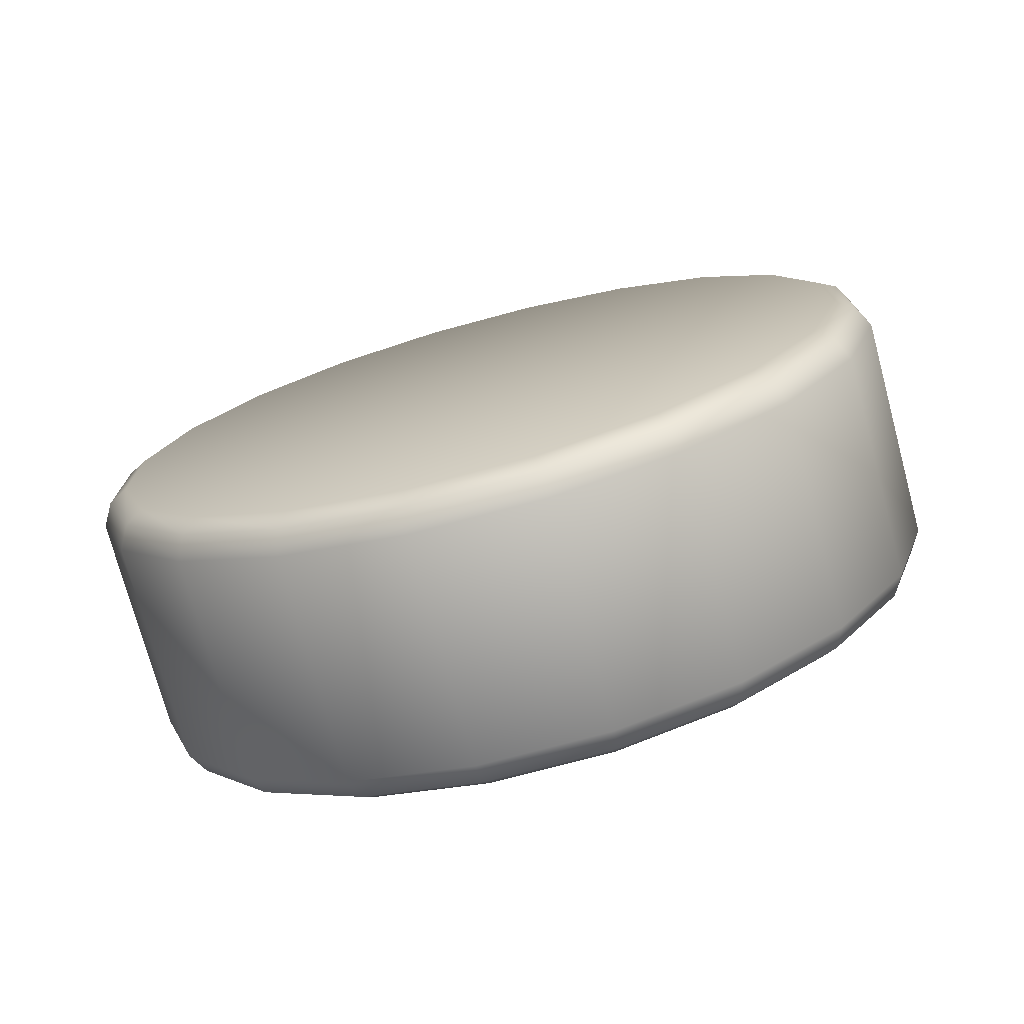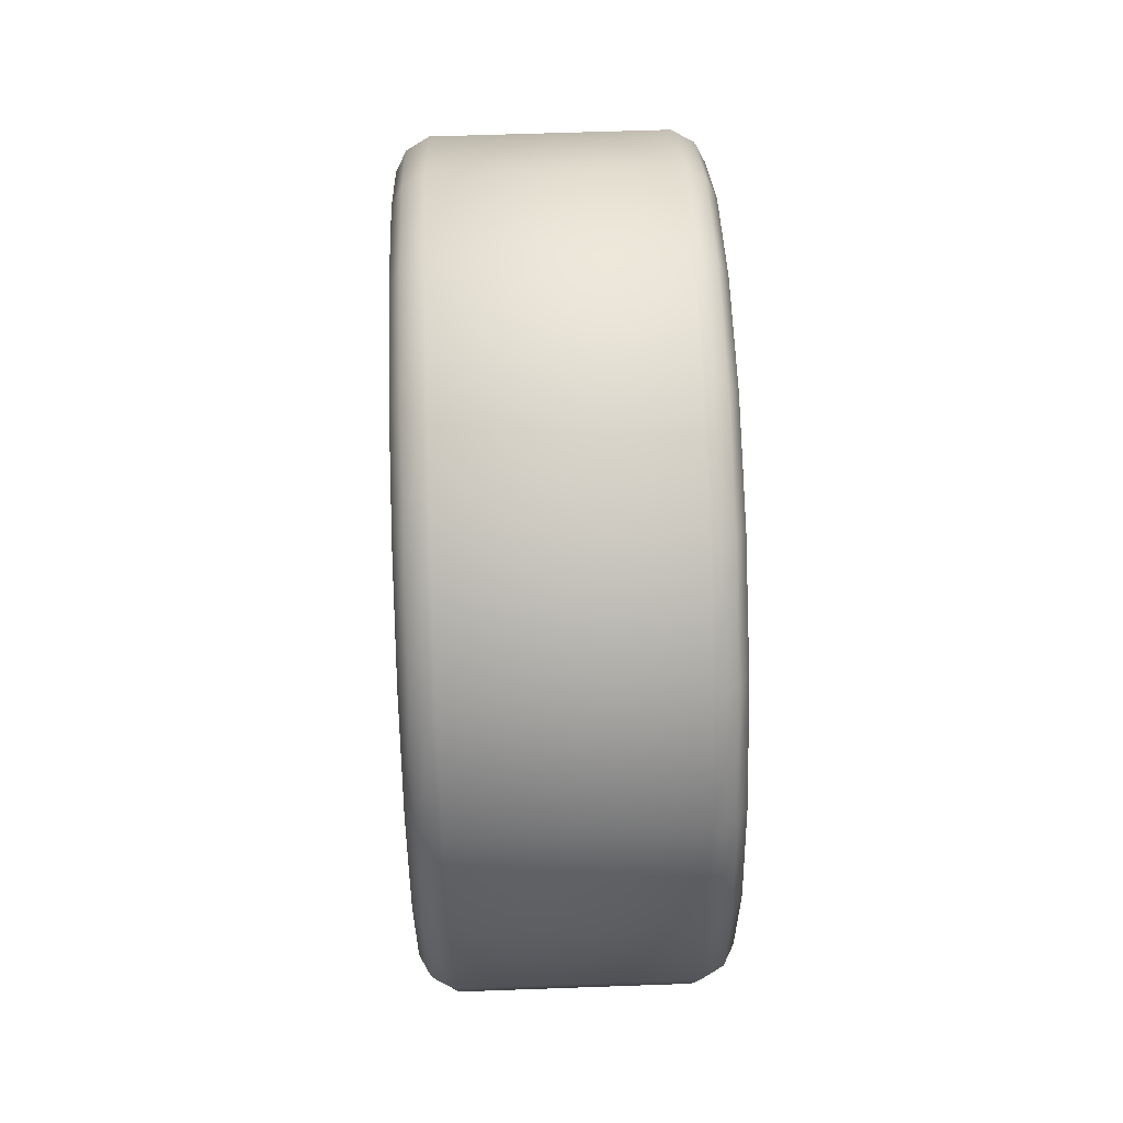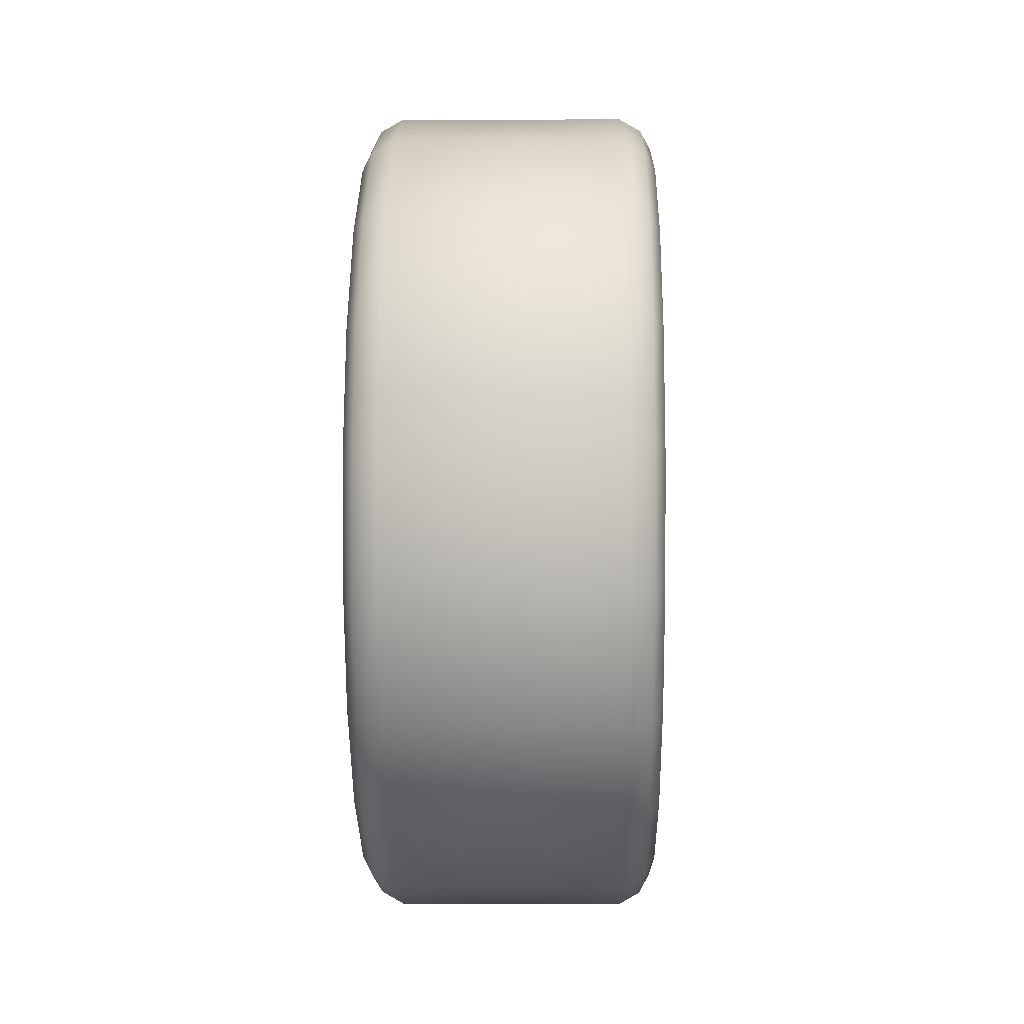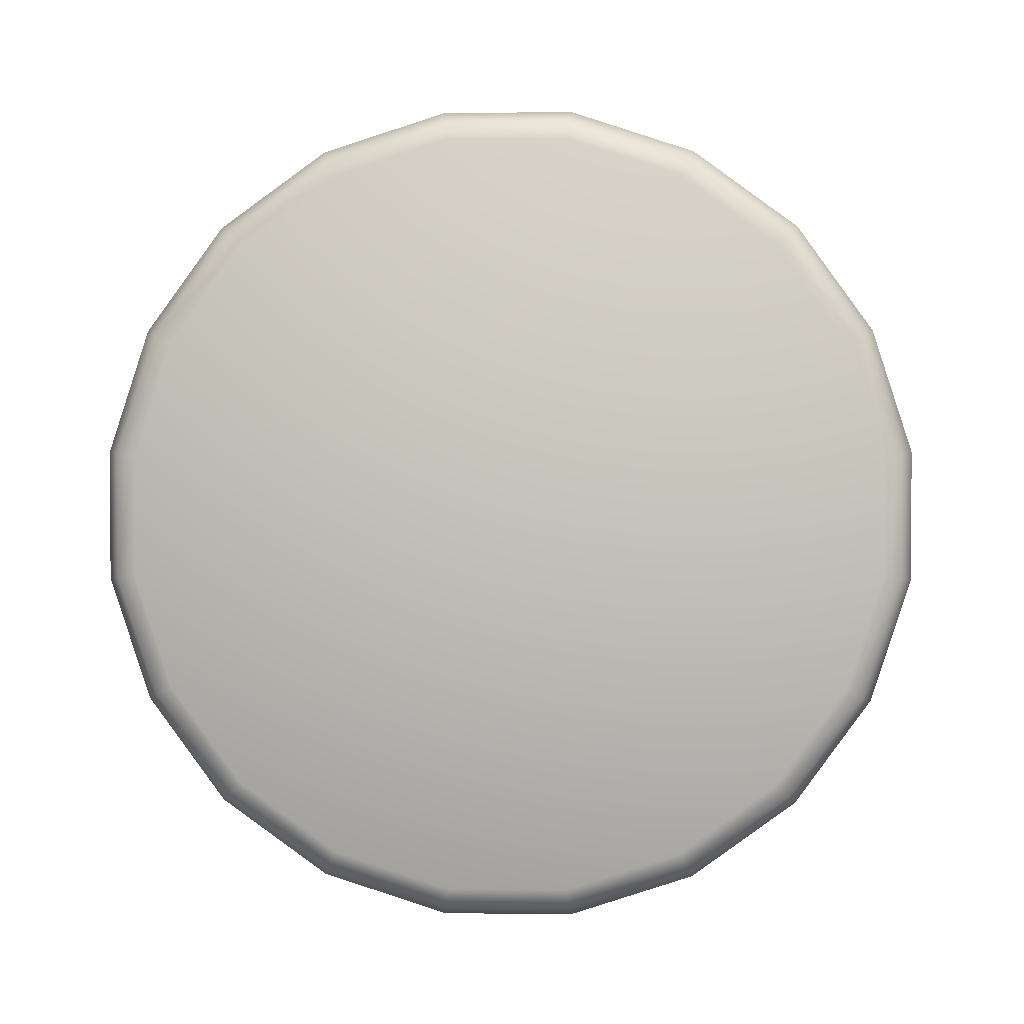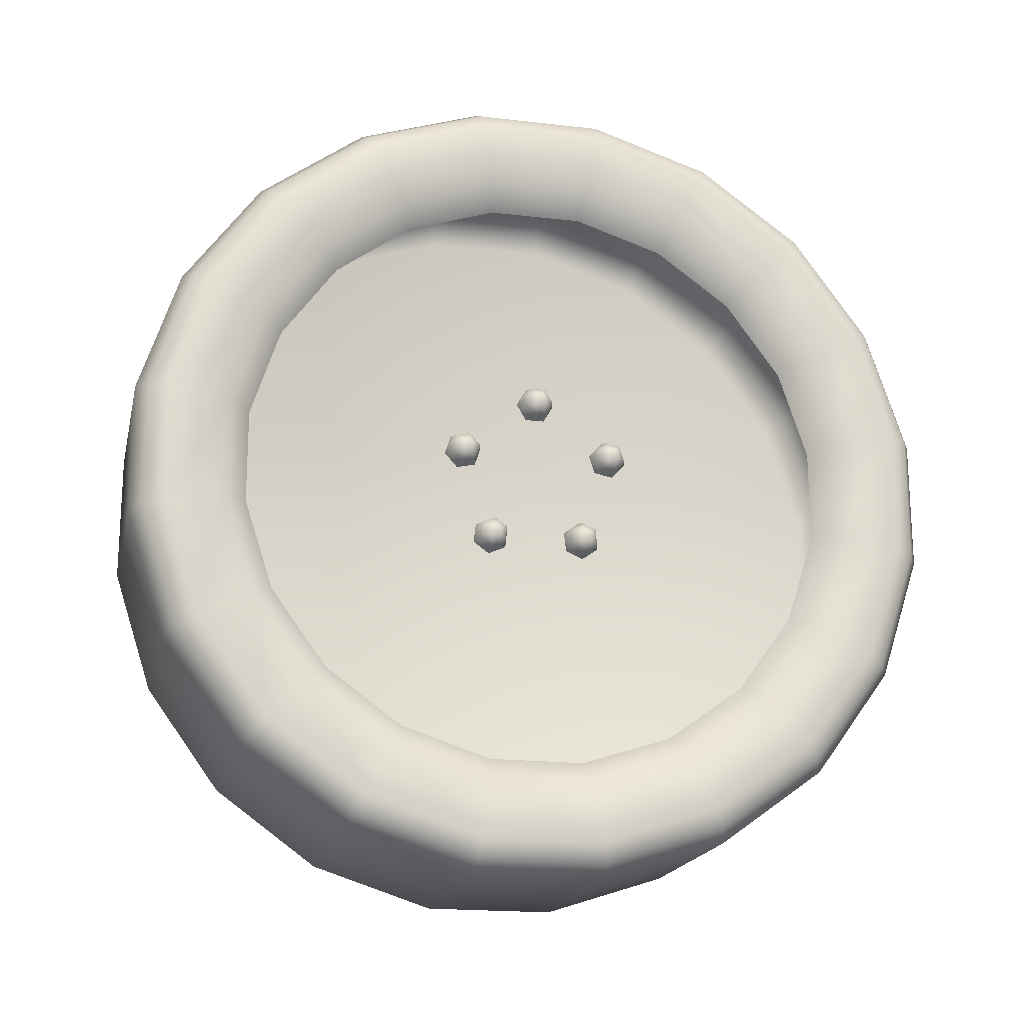
<metadata>
{"format":"obj","ext":"obj","renderer":"f3d","projection":"perspective","resolution":1024,"background":"white","views":[{"elev":-74.6,"azim":105.1,"up":"+Y"},{"elev":60.3,"azim":177.9,"up":"+Z"},{"elev":1.2,"azim":-178.9,"up":"+Z"},{"elev":1.8,"azim":92.0,"up":"+Z"},{"elev":-18.6,"azim":-102.5,"up":"+Y"}]}
</metadata>
<code>
v  -0.8592 -0.4939 3.119
v  0.859 -0.4939 3.119
v  0.859 0.4938 3.119
v  -0.8592 0.4938 3.119
v  0.859 1.433 2.814
v  -0.8591 1.433 2.814
v  1.026 0.4791 3.026
v  1.026 1.391 2.73
v  1.026 -0.4792 3.026
v  0.859 -1.434 2.814
v  1.026 -1.391 2.73
v  -0.8592 -1.433 2.814
v  -1.026 -1.391 2.73
v  -1.026 -0.4792 3.026
v  -1.026 0.4792 3.026
v  -1.026 1.391 2.73
v  -1.104 0.4557 2.878
v  -1.104 1.323 2.596
v  -1.104 -0.4557 2.878
v  -1.104 -1.323 2.596
v  -1.036 -1.106 2.17
v  -1.036 -0.3809 2.405
v  -1.036 0.3809 2.406
v  -1.036 1.106 2.17
v  -1.104 2.061 2.061
v  -1.036 1.722 1.722
v  -1.026 2.167 2.167
v  -0.8591 2.233 2.233
v  0.8591 2.233 2.233
v  1.026 2.167 2.167
v  1.104 1.323 2.597
v  1.104 2.061 2.061
v  1.104 -0 -0
v  1.104 2.597 1.323
v  1.104 0.4556 2.878
v  1.104 -0.4558 2.878
v  1.104 -1.323 2.597
v  1.104 -2.061 2.061
v  1.026 -2.167 2.167
v  0.859 -2.233 2.233
v  -0.8592 -2.233 2.233
v  -1.026 -2.167 2.167
v  -1.104 -2.06 2.061
v  -1.036 -1.722 1.722
v  -0.869 -1.61 1.611
v  -0.869 -1.034 2.029
v  -0.869 -0.3562 2.249
v  -0.8689 0.3562 2.249
v  -0.8689 1.034 2.029
v  -0.8689 1.611 1.61
v  -1.036 2.17 1.106
v  -0.8689 2.03 1.034
v  -1.104 2.597 1.323
v  -1.026 2.73 1.391
v  -0.8591 2.814 1.434
v  0.8591 2.814 1.434
v  1.026 2.73 1.391
v  1.104 2.878 0.4558
v  1.026 3.026 0.4793
v  0.8592 3.119 0.494
v  -0.859 3.119 0.4939
v  -1.026 3.026 0.4792
v  -1.104 2.878 0.4558
v  -1.036 2.406 0.3809
v  -0.8688 2.25 0.3562
v  -1.036 2.406 -0.3811
v  -0.8688 2.25 -0.3564
v  -1.104 2.878 -0.456
v  -1.026 3.026 -0.4794
v  -0.859 3.119 -0.4941
v  0.8592 3.119 -0.4941
v  1.026 3.026 -0.4794
v  1.104 2.878 -0.4559
v  1.104 2.06 -2.061
v  1.104 2.596 -1.323
v  1.104 1.323 -2.597
v  1.104 0.456 -2.878
v  1.104 -1.323 -2.596
v  1.104 -0.4561 -2.878
v  1.104 -2.061 -2.061
v  1.104 -2.597 -1.323
v  1.104 -2.878 -0.4558
v  1.026 -2.73 -1.391
v  1.026 -3.026 -0.4792
v  0.859 -2.814 -1.434
v  0.859 -3.119 -0.4939
v  -0.8591 -2.814 -1.434
v  -0.8592 -3.119 -0.4939
v  -1.026 -2.73 -1.391
v  -1.026 -3.026 -0.4793
v  -1.104 -2.596 -1.323
v  -1.104 -2.878 -0.4558
v  -1.036 -2.17 -1.106
v  -1.036 -2.406 -0.381
v  -0.8689 -2.029 -1.034
v  -0.8689 -2.25 -0.3563
v  -0.8689 -1.611 -1.611
v  -1.036 -1.722 -1.722
v  -1.104 -2.061 -2.061
v  -1.026 -2.167 -2.167
v  -0.8591 -2.233 -2.233
v  0.8591 -2.233 -2.233
v  1.026 -2.167 -2.167
v  1.026 -1.391 -2.73
v  0.8591 -1.434 -2.814
v  -0.8591 -1.434 -2.814
v  -1.026 -1.391 -2.73
v  -1.104 -1.323 -2.596
v  -1.036 -1.106 -2.17
v  -0.8689 -1.034 -2.029
v  -0.8688 -0.3564 -2.25
v  -1.036 -0.3811 -2.406
v  -1.104 -0.456 -2.878
v  -1.036 0.3811 -2.406
v  -1.104 0.456 -2.878
v  -0.8688 0.3564 -2.25
v  -0.8688 1.034 -2.03
v  -1.036 1.106 -2.17
v  -1.104 1.323 -2.597
v  -1.026 1.391 -2.73
v  -1.026 0.4795 -3.026
v  -0.859 1.434 -2.814
v  -0.859 0.4942 -3.119
v  0.8592 1.434 -2.814
v  0.8592 0.4941 -3.119
v  1.026 1.391 -2.73
v  1.026 0.4794 -3.026
v  1.026 -0.4796 -3.026
v  0.8592 -0.4942 -3.119
v  -0.859 -0.4942 -3.119
v  -1.026 -0.4795 -3.026
v  1.026 2.167 -2.167
v  0.8592 2.233 -2.233
v  -0.859 2.233 -2.233
v  -1.026 2.167 -2.167
v  -1.104 2.061 -2.061
v  -1.036 1.722 -1.722
v  -0.8688 1.61 -1.611
v  -0.8688 2.029 -1.034
v  -1.036 2.17 -1.106
v  -1.104 2.596 -1.323
v  -1.026 2.73 -1.391
v  -0.859 2.814 -1.434
v  0.8592 2.814 -1.434
v  1.026 2.73 -1.391
v  1.104 -2.596 1.323
v  1.104 -2.878 0.456
v  1.026 -3.026 0.4795
v  1.026 -2.73 1.391
v  0.859 -3.119 0.4941
v  0.859 -2.814 1.434
v  -0.8592 -3.119 0.4941
v  -0.8592 -2.814 1.434
v  -1.026 -3.026 0.4794
v  -1.026 -2.73 1.391
v  -1.104 -2.878 0.4559
v  -1.104 -2.596 1.323
v  -1.036 -2.405 0.381
v  -1.036 -2.17 1.106
v  -0.869 -2.249 0.3563
v  -0.869 -2.029 1.034
v  -0.9513 0.0829 0.6129
v  -0.8378 0.0538 0.6224
v  -0.8378 0.1608 0.7187
v  -0.9513 0.1672 0.6888
v  -0.8378 0.2978 0.6742
v  -0.9513 0.2751 0.6537
v  -1 0.1803 0.6269
v  -1 0.2281 0.6114
v  -1 0.1431 0.5934
v  -1 0.2385 0.5623
v  -1 0.1535 0.5443
v  -0.9513 0.2986 0.5428
v  -0.8378 0.3277 0.5334
v  -0.8378 0.2207 0.437
v  -0.9513 0.2144 0.4669
v  -1 0.2012 0.5288
v  -0.9513 0.1065 0.502
v  -0.8378 0.0838 0.4815
v  -0.9513 -0.424 0.4517
v  -0.8378 -0.406 0.4764
v  -0.8378 -0.3474 0.3449
v  -0.9513 -0.3779 0.3481
v  -0.9513 -0.5368 0.4635
v  -0.8378 -0.5492 0.4915
v  -0.9513 -0.6034 0.3718
v  -0.8378 -0.6338 0.375
v  -1 -0.5406 0.3652
v  -1 -0.5111 0.4057
v  -1 -0.4612 0.4005
v  -1 -0.4408 0.3546
v  -1 -0.4703 0.3141
v  -1 -0.5202 0.3193
v  -0.9513 -0.5573 0.2682
v  -0.8378 -0.5753 0.2434
v  -0.9513 -0.4445 0.2563
v  -0.8378 -0.432 0.2284
v  -0.9513 -0.5606 -0.2638
v  -0.8378 -0.5786 -0.239
v  -0.8378 -0.4354 -0.2239
v  -0.9513 -0.4479 -0.2519
v  -0.8378 -0.3507 -0.3404
v  -0.9513 -0.3812 -0.3437
v  -1 -0.4736 -0.3097
v  -1 -0.4441 -0.3503
v  -1 -0.5234 -0.3149
v  -1 -0.5439 -0.3608
v  -0.9513 -0.6067 -0.3674
v  -0.8378 -0.6372 -0.3705
v  -0.9513 -0.5401 -0.4591
v  -0.8378 -0.5526 -0.487
v  -1 -0.5144 -0.4014
v  -1 -0.4645 -0.3961
v  -0.9513 -0.4273 -0.4473
v  -0.8378 -0.4093 -0.472
v  -0.9513 0.1012 -0.5039
v  -0.8378 0.0784 -0.4834
v  -0.8378 0.2154 -0.4389
v  -0.9513 0.209 -0.4688
v  -0.8378 0.3224 -0.5352
v  -0.9513 0.2933 -0.5447
v  -1 0.1959 -0.5307
v  -1 0.2332 -0.5643
v  -1 0.1481 -0.5462
v  -1 0.1377 -0.5953
v  -0.9513 0.0776 -0.6148
v  -0.8378 0.0484 -0.6242
v  -0.9513 0.1619 -0.6907
v  -0.8378 0.1554 -0.7206
v  -1 0.175 -0.6288
v  -1 0.2227 -0.6133
v  -0.9513 0.2697 -0.6556
v  -0.8378 0.2925 -0.6761
v  -0.9513 0.6086 -0.1163
v  -0.8378 0.6086 -0.1469
v  -0.8378 0.4839 -0.0749
v  -0.9513 0.5104 -0.0596
v  -0.9513 0.7068 -0.0596
v  -0.8378 0.7333 -0.0749
v  -1 0.6521 -0.028
v  -1 0.6086 -0.0531
v  -1 0.5652 -0.028
v  -1 0.5652 0.0222
v  -1 0.6086 0.0473
v  -1 0.6521 0.0222
v  -0.9513 0.7068 0.0538
v  -0.8378 0.7333 0.0691
v  -0.9513 0.6086 0.1105
v  -0.8378 0.6086 0.1411
v  -0.9513 0.5104 0.0538
v  -0.8378 0.4839 0.0691
o llantaDT
g llantaDT
f 1 2 3
f 3 4 1
f 4 3 5
f 5 6 4
f 3 7 8
f 8 5 3
f 2 9 7
f 7 3 2
f 10 11 9
f 9 2 10
f 12 10 2
f 2 1 12
f 13 12 1
f 1 14 13
f 14 1 4
f 4 15 14
f 15 4 6
f 6 16 15
f 17 15 16
f 16 18 17
f 19 14 15
f 15 17 19
f 20 13 14
f 14 19 20
f 21 20 19
f 19 22 21
f 22 19 17
f 17 23 22
f 23 17 18
f 18 24 23
f 24 18 25
f 25 26 24
f 18 16 27
f 27 25 18
f 16 6 28
f 28 27 16
f 6 5 29
f 29 28 6
f 5 8 30
f 30 29 5
f 8 31 32
f 32 30 8
f 33 34 32
f 32 31 33
f 31 35 33
f 35 36 33
f 33 36 37
f 37 38 33
f 39 38 37
f 37 11 39
f 40 39 11
f 11 10 40
f 41 40 10
f 10 12 41
f 42 41 12
f 12 13 42
f 43 42 13
f 13 20 43
f 44 43 20
f 20 21 44
f 45 44 21
f 21 46 45
f 46 21 22
f 22 47 46
f 47 22 23
f 23 48 47
f 48 23 24
f 24 49 48
f 49 24 26
f 26 50 49
f 50 26 51
f 51 52 50
f 26 25 53
f 53 51 26
f 25 27 54
f 54 53 25
f 27 28 55
f 55 54 27
f 28 29 56
f 56 55 28
f 29 30 57
f 57 56 29
f 30 32 34
f 34 57 30
f 57 34 58
f 58 59 57
f 56 57 59
f 59 60 56
f 55 56 60
f 60 61 55
f 54 55 61
f 61 62 54
f 53 54 62
f 62 63 53
f 51 53 63
f 63 64 51
f 52 51 64
f 64 65 52
f 65 64 66
f 66 67 65
f 64 63 68
f 68 66 64
f 63 62 69
f 69 68 63
f 62 61 70
f 70 69 62
f 61 60 71
f 71 70 61
f 60 59 72
f 72 71 60
f 59 58 73
f 73 72 59
f 73 58 33
f 33 74 75
f 75 73 33
f 76 74 33
f 77 76 33
f 33 78 79
f 79 77 33
f 80 78 33
f 81 80 33
f 82 81 33
f 83 81 82
f 82 84 83
f 85 83 84
f 84 86 85
f 87 85 86
f 86 88 87
f 89 87 88
f 88 90 89
f 91 89 90
f 90 92 91
f 93 91 92
f 92 94 93
f 95 93 94
f 94 96 95
f 97 98 93
f 93 95 97
f 98 99 91
f 91 93 98
f 99 100 89
f 89 91 99
f 100 101 87
f 87 89 100
f 101 102 85
f 85 87 101
f 102 103 83
f 83 85 102
f 103 80 81
f 81 83 103
f 104 78 80
f 80 103 104
f 105 104 103
f 103 102 105
f 106 105 102
f 102 101 106
f 107 106 101
f 101 100 107
f 108 107 100
f 100 99 108
f 109 108 99
f 99 98 109
f 110 109 98
f 98 97 110
f 111 112 109
f 109 110 111
f 112 113 108
f 108 109 112
f 114 115 113
f 113 112 114
f 116 114 112
f 112 111 116
f 117 118 114
f 114 116 117
f 118 119 115
f 115 114 118
f 119 120 121
f 121 115 119
f 120 122 123
f 123 121 120
f 122 124 125
f 125 123 122
f 124 126 127
f 127 125 124
f 126 76 77
f 77 127 126
f 127 77 79
f 79 128 127
f 125 127 128
f 128 129 125
f 123 125 129
f 129 130 123
f 121 123 130
f 130 131 121
f 115 121 131
f 131 113 115
f 113 131 107
f 107 108 113
f 131 130 106
f 106 107 131
f 130 129 105
f 105 106 130
f 129 128 104
f 104 105 129
f 128 79 78
f 78 104 128
f 132 74 76
f 76 126 132
f 133 132 126
f 126 124 133
f 134 133 124
f 124 122 134
f 135 134 122
f 122 120 135
f 136 135 120
f 120 119 136
f 137 136 119
f 119 118 137
f 138 137 118
f 118 117 138
f 139 140 137
f 137 138 139
f 140 141 136
f 136 137 140
f 141 142 135
f 135 136 141
f 142 143 134
f 134 135 142
f 143 144 133
f 133 134 143
f 144 145 132
f 132 133 144
f 145 75 74
f 74 132 145
f 72 73 75
f 75 145 72
f 71 72 145
f 145 144 71
f 70 71 144
f 144 143 70
f 69 70 143
f 143 142 69
f 68 69 142
f 142 141 68
f 66 68 141
f 141 140 66
f 67 66 140
f 140 139 67
f 58 34 33
f 33 146 147
f 147 82 33
f 148 147 146
f 146 149 148
f 150 148 149
f 149 151 150
f 152 150 151
f 151 153 152
f 154 152 153
f 153 155 154
f 156 154 155
f 155 157 156
f 158 156 157
f 157 159 158
f 160 158 159
f 159 161 160
f 161 159 44
f 44 45 161
f 159 157 43
f 43 44 159
f 157 155 42
f 42 43 157
f 155 153 41
f 41 42 155
f 153 151 40
f 40 41 153
f 151 149 39
f 39 40 151
f 149 146 38
f 38 39 149
f 38 146 33
f 11 37 36
f 36 9 11
f 9 36 35
f 35 7 9
f 7 35 31
f 31 8 7
f 84 82 147
f 147 148 84
f 86 84 148
f 148 150 86
f 88 86 150
f 150 152 88
f 90 88 152
f 152 154 90
f 92 90 154
f 154 156 92
f 94 92 156
f 156 158 94
f 96 94 158
f 158 160 96
f 162 163 164
f 164 165 162
f 165 164 166
f 166 167 165
f 168 165 167
f 167 169 168
f 170 162 165
f 165 168 170
f 170 168 171
f 171 172 170
f 168 169 171
f 169 167 173
f 173 171 169
f 167 166 174
f 174 173 167
f 173 174 175
f 175 176 173
f 171 173 176
f 176 177 171
f 177 172 171
f 177 176 178
f 178 172 177
f 176 175 179
f 179 178 176
f 178 179 163
f 163 162 178
f 172 178 162
f 162 170 172
f 180 181 182
f 182 183 180
f 184 185 181
f 181 180 184
f 186 187 185
f 185 184 186
f 188 186 184
f 184 189 188
f 189 184 180
f 180 190 189
f 190 180 183
f 183 191 190
f 191 192 190
f 193 188 190
f 190 192 193
f 188 189 190
f 193 194 186
f 186 188 193
f 194 195 187
f 187 186 194
f 196 197 195
f 195 194 196
f 192 196 194
f 194 193 192
f 191 183 196
f 196 192 191
f 183 182 197
f 197 196 183
f 198 199 200
f 200 201 198
f 201 200 202
f 202 203 201
f 204 201 203
f 203 205 204
f 206 198 201
f 201 204 206
f 207 208 198
f 198 206 207
f 208 209 199
f 199 198 208
f 210 211 209
f 209 208 210
f 212 210 208
f 208 207 212
f 213 214 210
f 210 212 213
f 214 215 211
f 211 210 214
f 203 202 215
f 215 214 203
f 205 203 214
f 214 213 205
f 213 212 206
f 206 205 213
f 212 207 206
f 204 205 206
f 216 217 218
f 218 219 216
f 219 218 220
f 220 221 219
f 222 219 221
f 221 223 222
f 224 216 219
f 219 222 224
f 225 226 216
f 216 224 225
f 226 227 217
f 217 216 226
f 228 229 227
f 227 226 228
f 230 228 226
f 226 225 230
f 231 230 225
f 231 232 228
f 228 230 231
f 232 233 229
f 229 228 232
f 221 220 233
f 233 232 221
f 223 221 232
f 232 231 223
f 223 231 225
f 225 222 223
f 224 222 225
f 234 235 236
f 236 237 234
f 238 239 235
f 235 234 238
f 240 238 234
f 234 241 240
f 241 234 237
f 237 242 241
f 242 243 241
f 244 245 241
f 241 243 244
f 245 240 241
f 245 246 238
f 238 240 245
f 246 247 239
f 239 238 246
f 248 249 247
f 247 246 248
f 250 251 249
f 249 248 250
f 243 250 248
f 248 244 243
f 244 248 246
f 246 245 244
f 242 237 250
f 250 243 242
f 237 236 251
f 251 250 237

</code>
